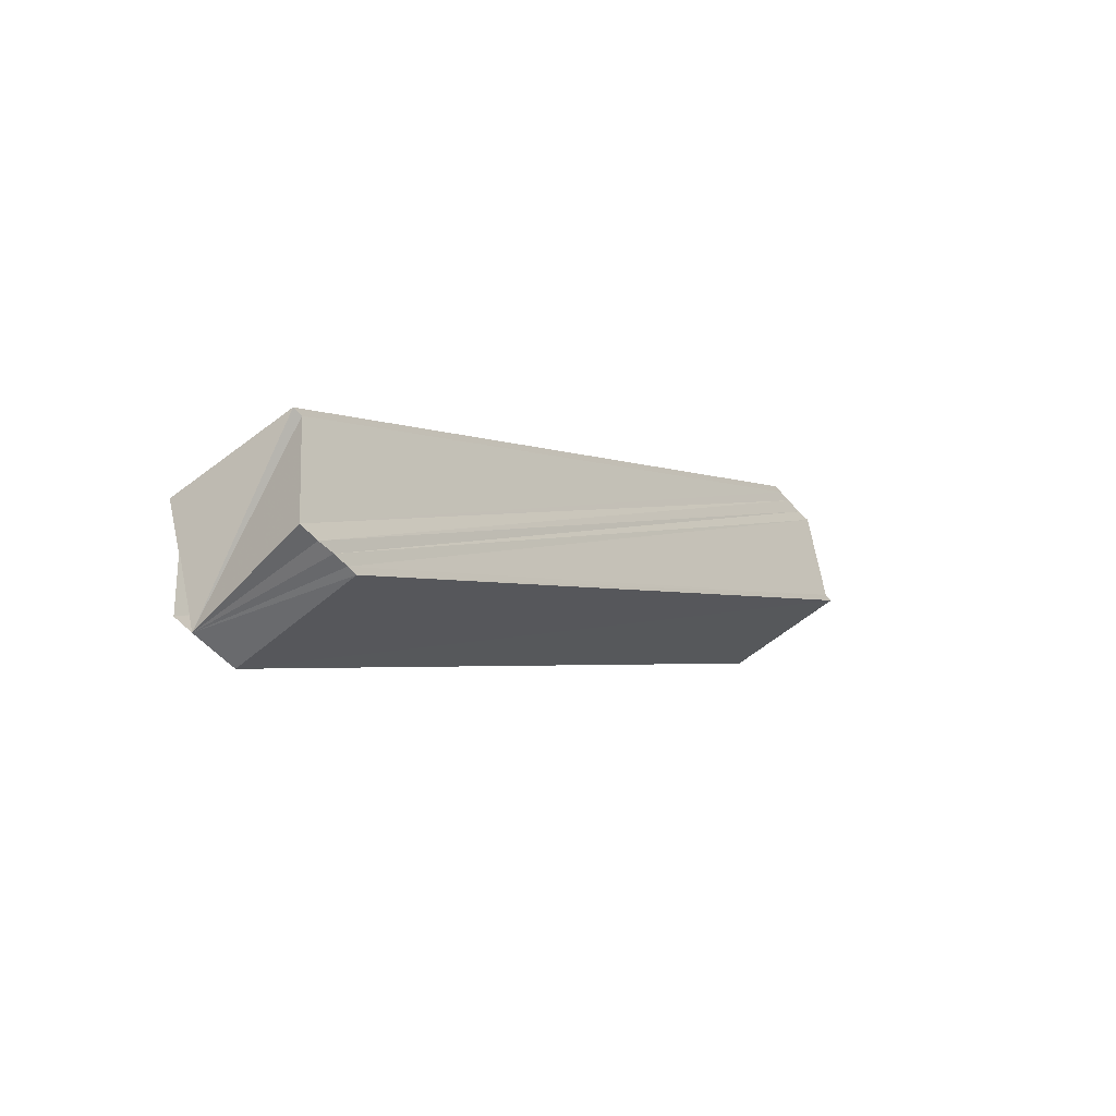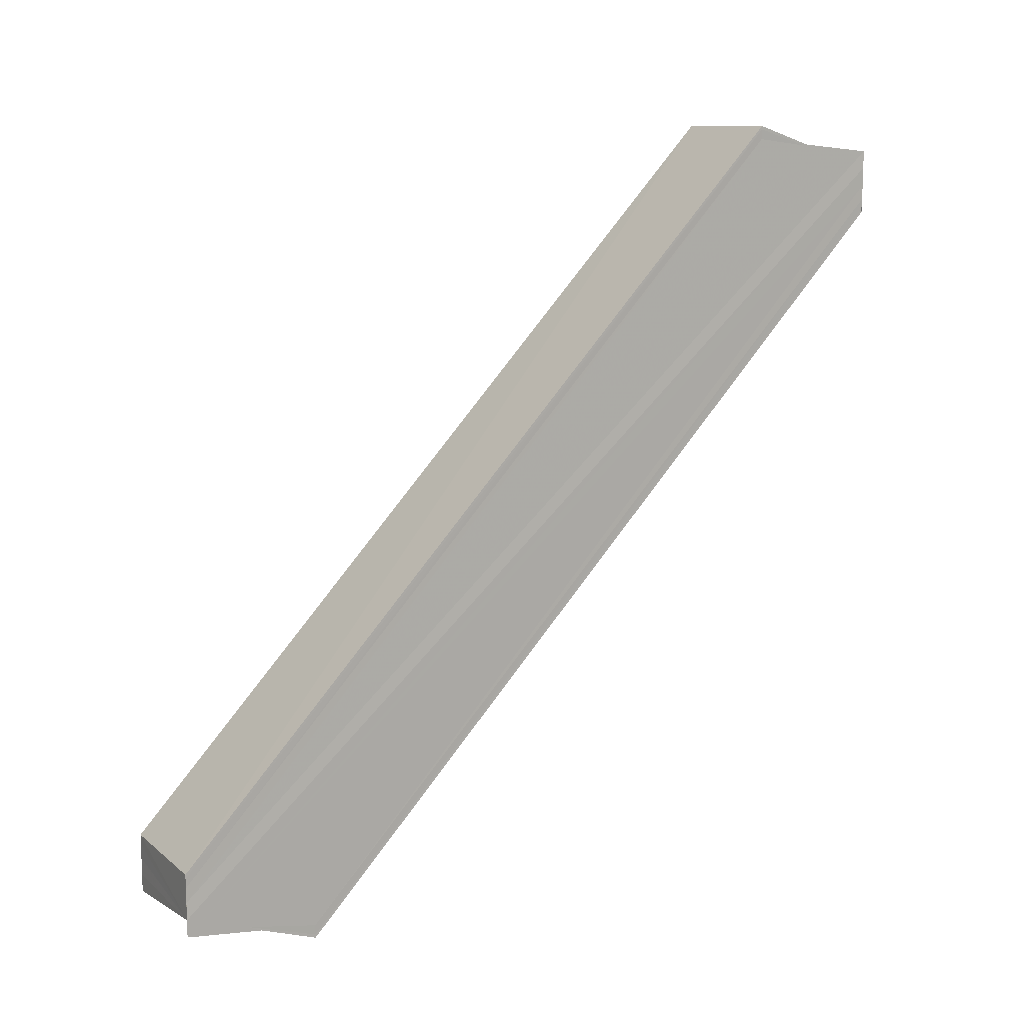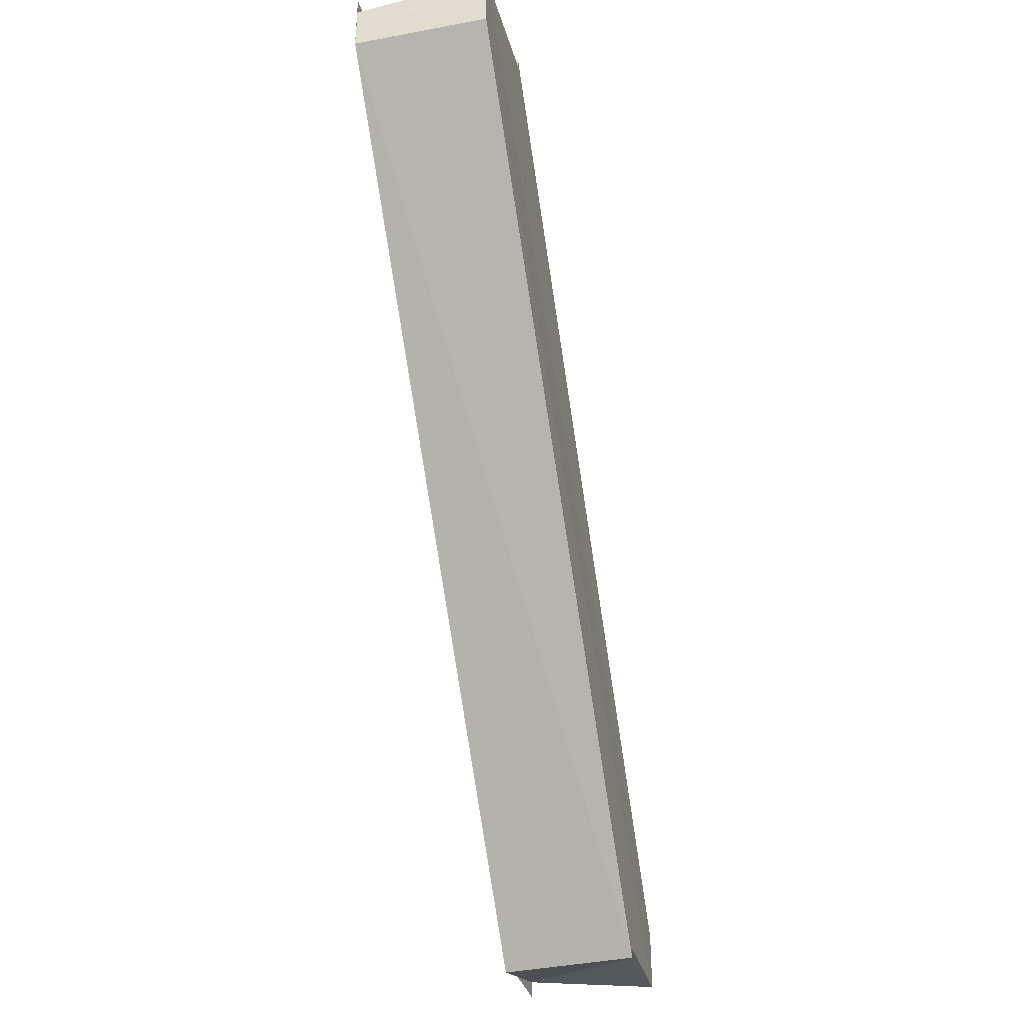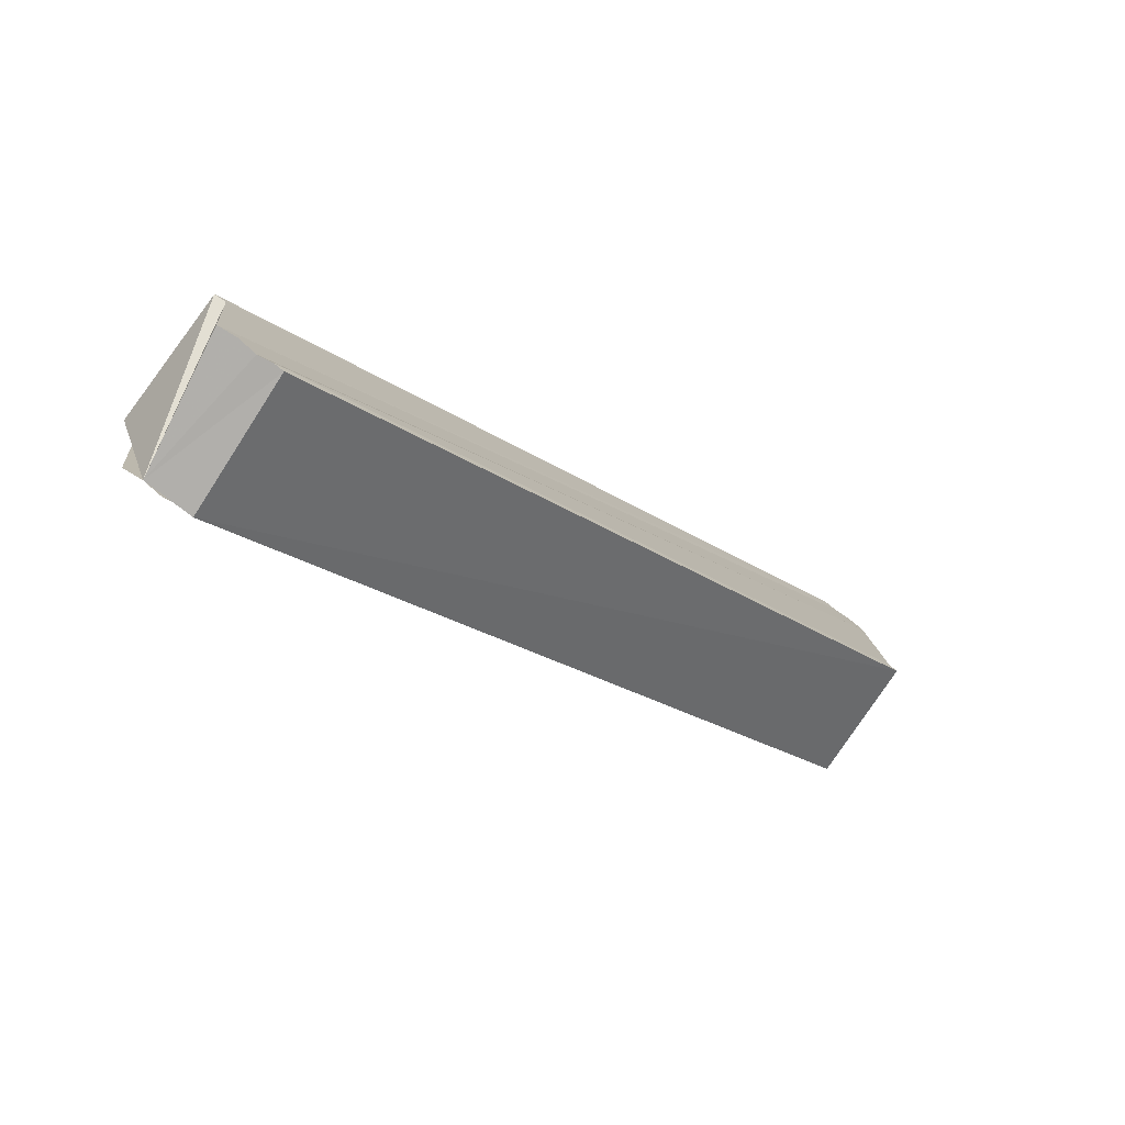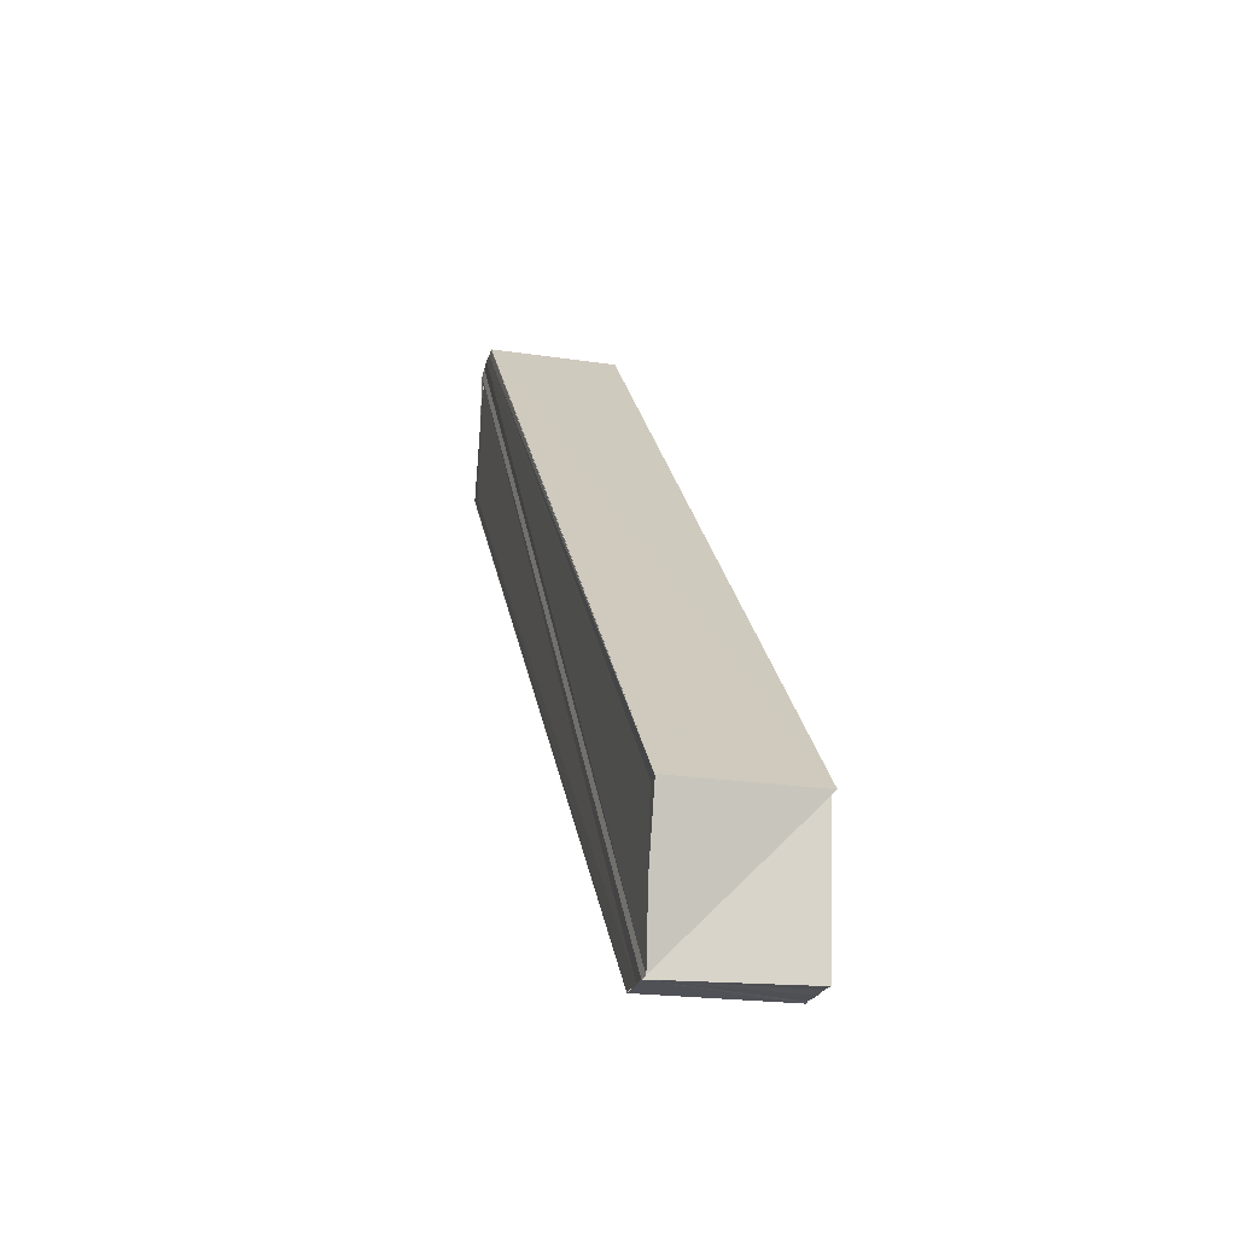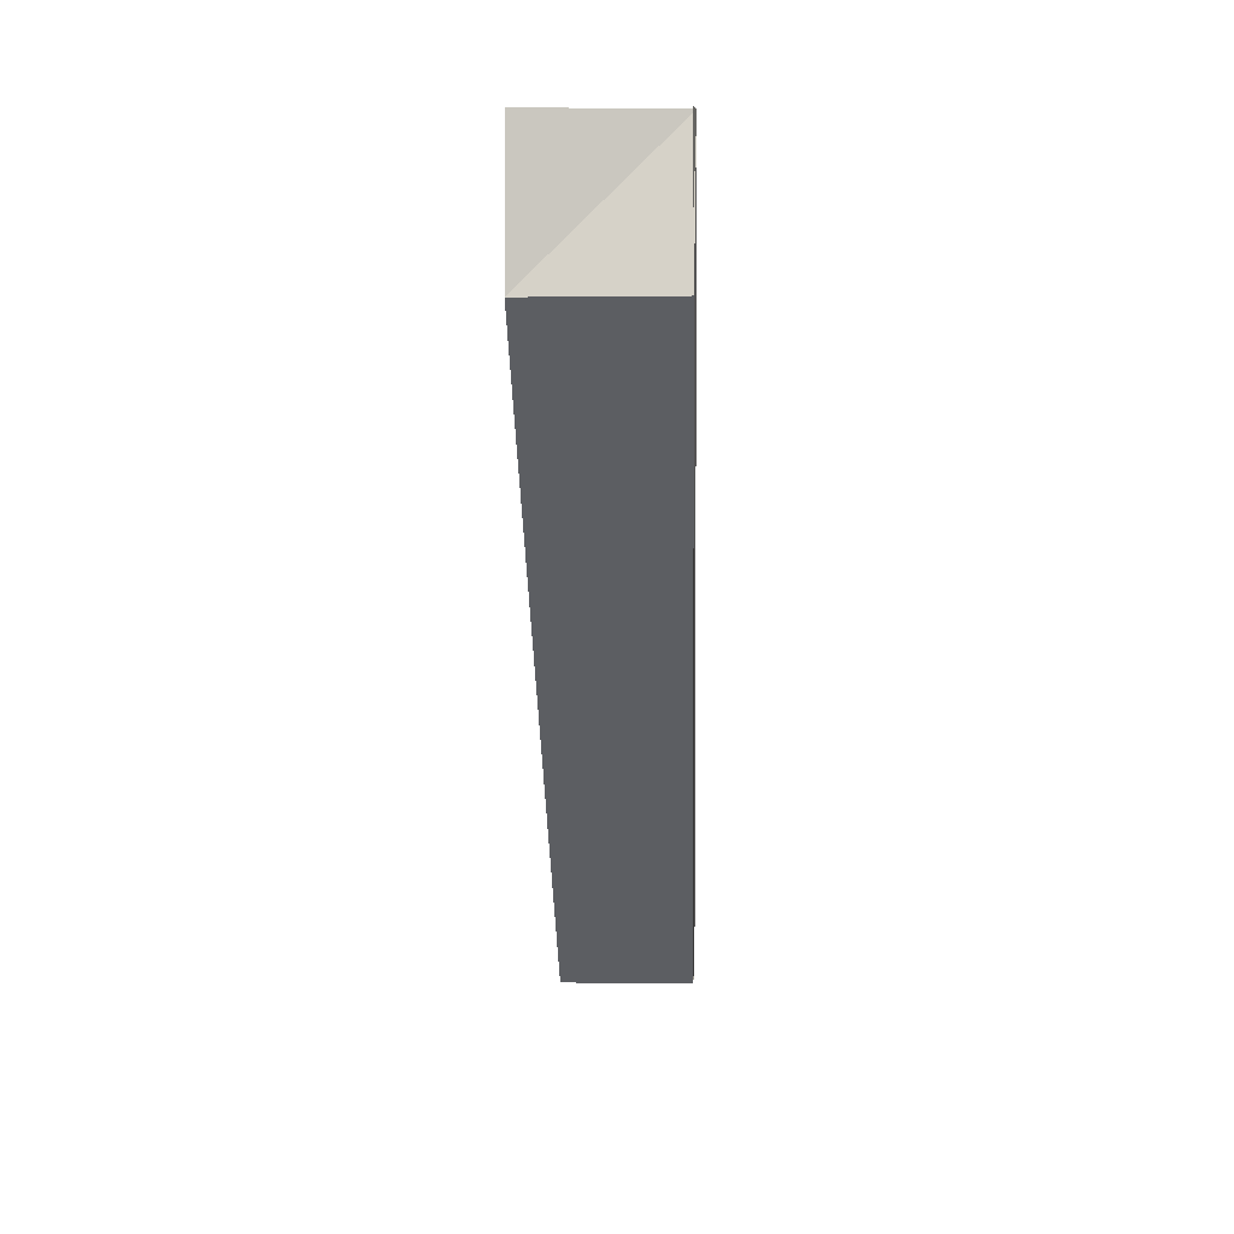
<metadata>
{"format":"obj","ext":"obj","renderer":"f3d","projection":"perspective","resolution":1024,"background":"white","views":[{"elev":-53.5,"azim":40.6,"up":"+Y"},{"elev":12.3,"azim":-119.0,"up":"+Z"},{"elev":-36.5,"azim":13.0,"up":"+Z"},{"elev":-78.2,"azim":54.8,"up":"+Y"},{"elev":-20.3,"azim":-12.7,"up":"+Y"},{"elev":5.3,"azim":-178.2,"up":"+Y"}]}
</metadata>
<code>
o 20239
v 2202 1856 2.957
v 2202 1856 2.955
v 2202 1856 2.904
v 2202 1856 2.954
v 2202 1856 2.902
v 2202 1856 2.958
v 2202 1856 2.905
v 2202 1856 2.953
v 2202 1856 2.901
v 2202 1856 2.959
v 2202 1856 2.906
v 2202 1856 2.953
v 2202 1856 2.9
v 2202 1856 2.957
v 2202 1856 2.96
v 2202 1856 2.96
v 2202 1856 2.907
v 2202 1856 2.957
v 2202 1856 2.957
v 2202 1856 2.958
v 2202 1856 2.96
v 2202 1856 2.959
v 2202 1856 2.96
v 2202 1856 2.96
v 2202 1856 2.907
v 2202 1856 2.96
v 2202 1856 2.907
v 2202 1856 2.906
v 2202 1856 2.959
v 2202 1856 2.905
v 2202 1856 2.958
v 2202 1856 2.959
v 2202 1856 2.904
v 2202 1856 2.958
v 2202 1856 2.907
v 2202 1856 2.907
v 2202 1856 2.96
v 2202 1856 2.907
v 2202 1856 2.906
v 2202 1856 2.905
v 2202 1856 2.904
v 2202 1856 2.904
v 2202 1856 2.902
v 2202 1856 2.9
v 2202 1856 2.9
v 2202 1856 2.953
v 2202 1856 2.9
v 2202 1856 2.904
v 2202 1856 2.901
v 2202 1856 2.953
v 2202 1856 2.953
v 2202 1856 2.9
v 2202 1856 2.9
v 2202 1856 2.9
v 2202 1856 2.954
v 2202 1856 2.901
v 2202 1856 2.955
v 2202 1856 2.901
v 2202 1856 2.902
v 2202 1856 2.957
v 2202 1856 2.902
v 2202 1856 2.954
v 2202 1856 2.955
v 2202 1856 2.953
v 2202 1856 2.953
v 2202 1856 2.953
v 2202 1856 2.9
v 2202 1856 2.904
v 2202 1856 2.955
v 2202 1856 2.902
v 2202 1856 2.954
v 2202 1856 2.901
v 2202 1856 2.905
v 2202 1856 2.957
v 2202 1856 2.906
v 2202 1856 2.958
v 2202 1856 2.907
v 2202 1856 2.959
v 2202 1856 2.96
v 2202 1856 2.957
v 2202 1856 2.959
v 2202 1856 2.958
v 2202 1856 2.958
v 2202 1856 2.959
v 2202 1856 2.904
v 2202 1856 2.902
v 2202 1856 2.901
v 2202 1856 2.901
v 2202 1856 2.902
f 1 2 3
f 2 4 5
f 6 1 7
f 4 8 9
f 10 6 11
f 9 12 13
f 14 10 15
f 16 15 17
f 18 15 16
f 18 19 20
f 18 21 22
f 14 23 21
f 21 24 25
f 25 26 27
f 28 21 25
f 29 21 28
f 30 29 28
f 31 32 30
f 14 31 33
f 33 34 30
f 33 35 36
f 35 37 38
f 33 38 39
f 33 39 40
f 33 40 41
f 42 41 43
f 42 44 45
f 44 46 47
f 48 49 44
f 50 51 45
f 48 52 53
f 54 51 53
f 51 55 53
f 53 55 56
f 55 57 56
f 42 53 58
f 58 57 59
f 59 60 42
f 57 60 61
f 60 12 62
f 60 62 63
f 60 63 19
f 60 64 65
f 66 64 67
f 68 69 70
f 70 71 72
f 73 74 68
f 75 76 73
f 77 78 75
f 79 78 77
f 80 81 82
f 80 83 84
f 85 86 87
f 85 88 89

</code>
